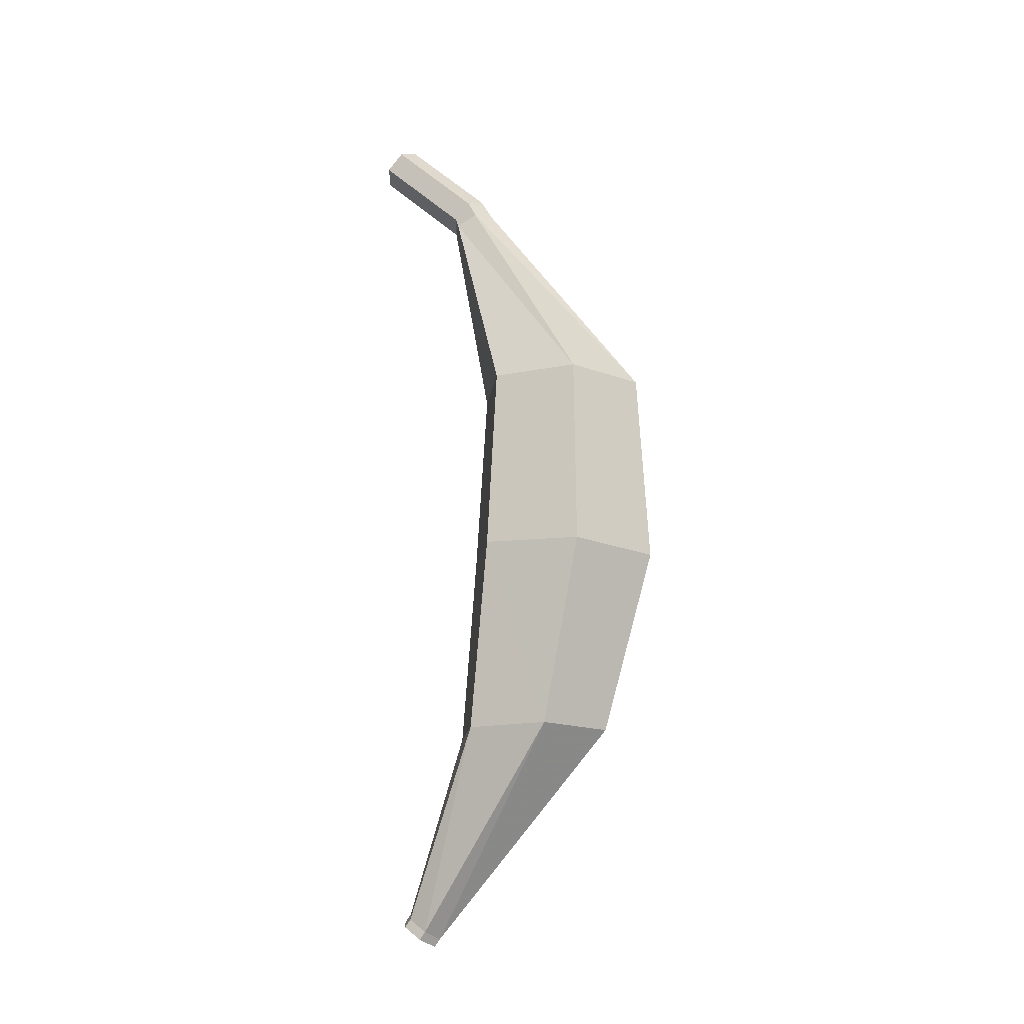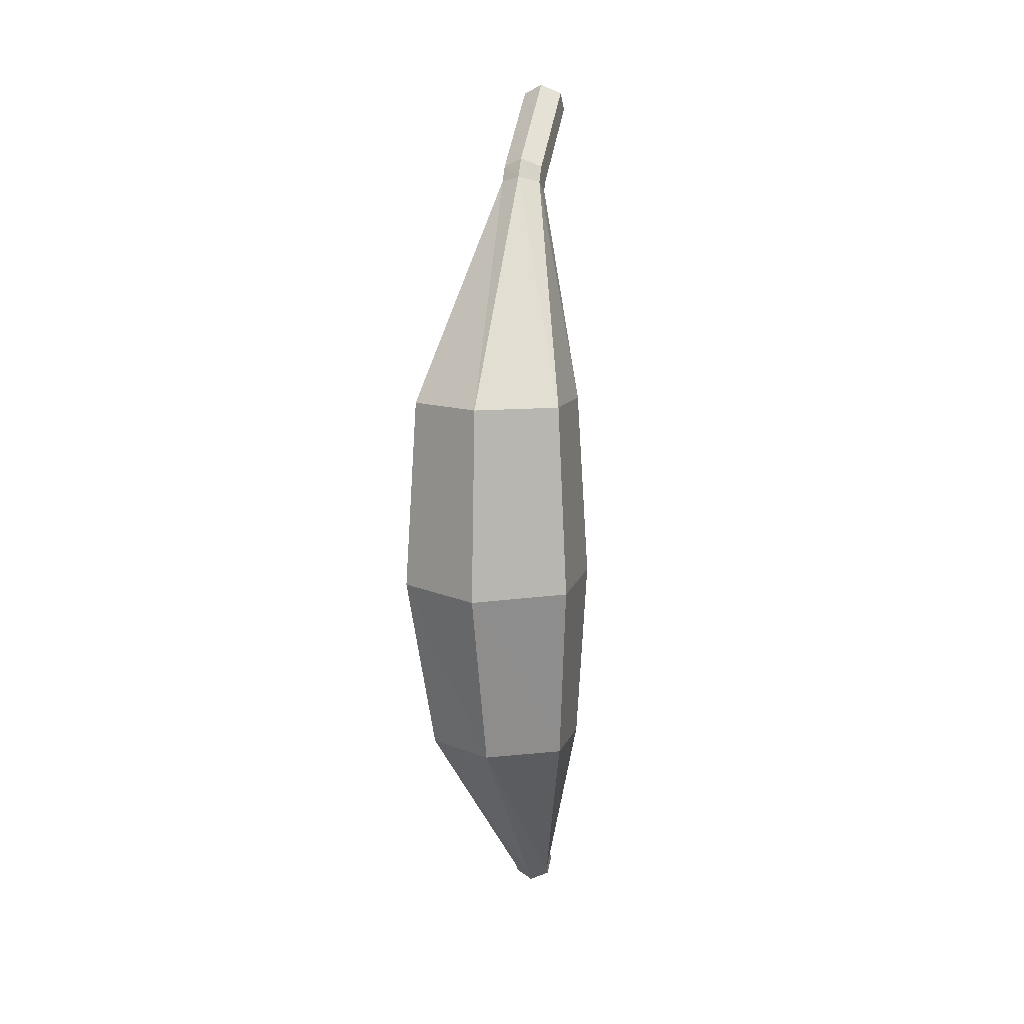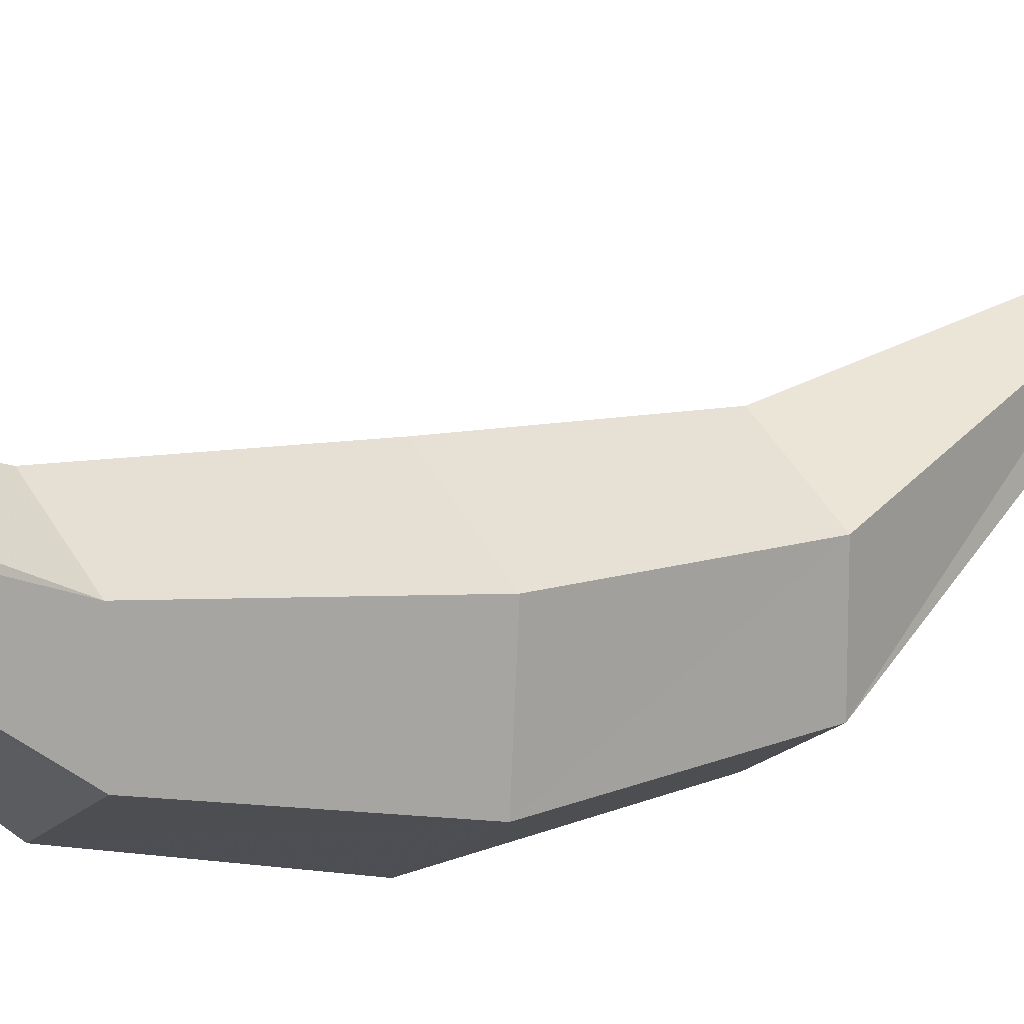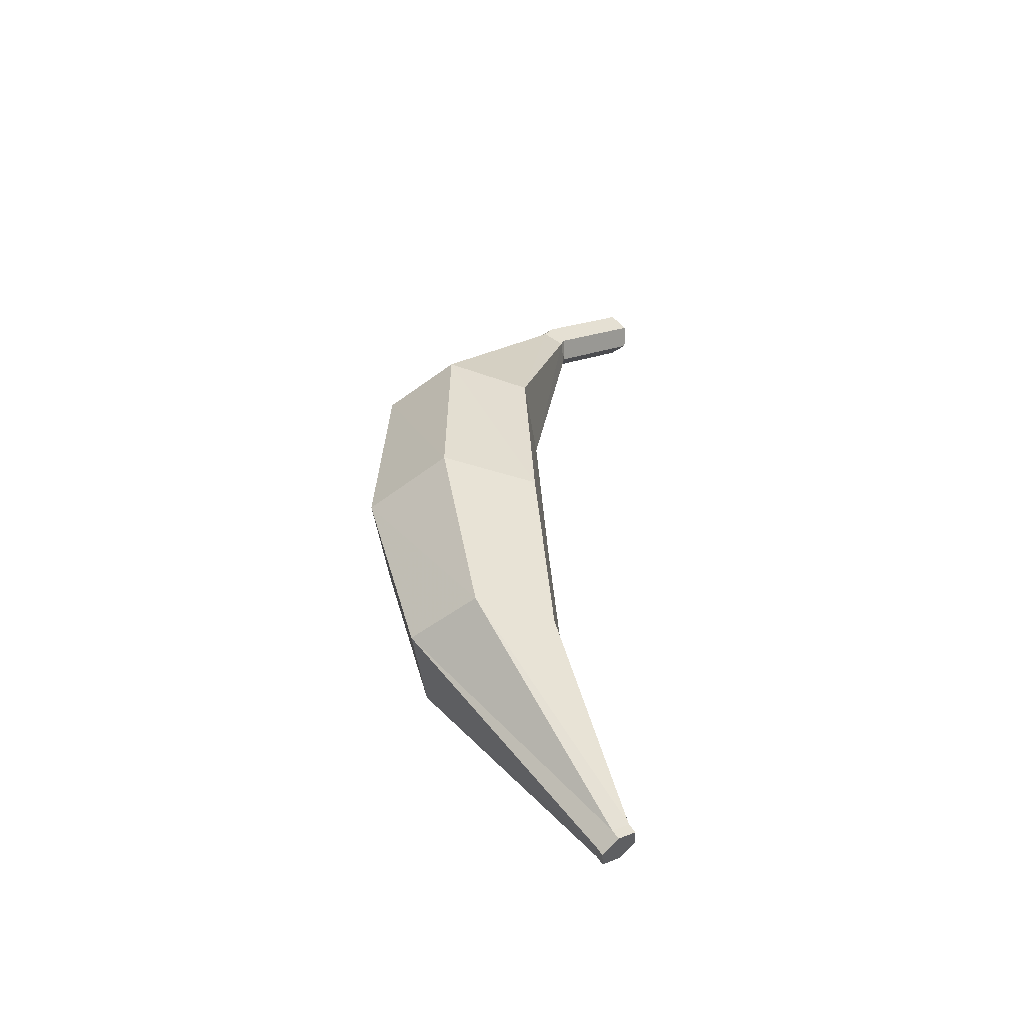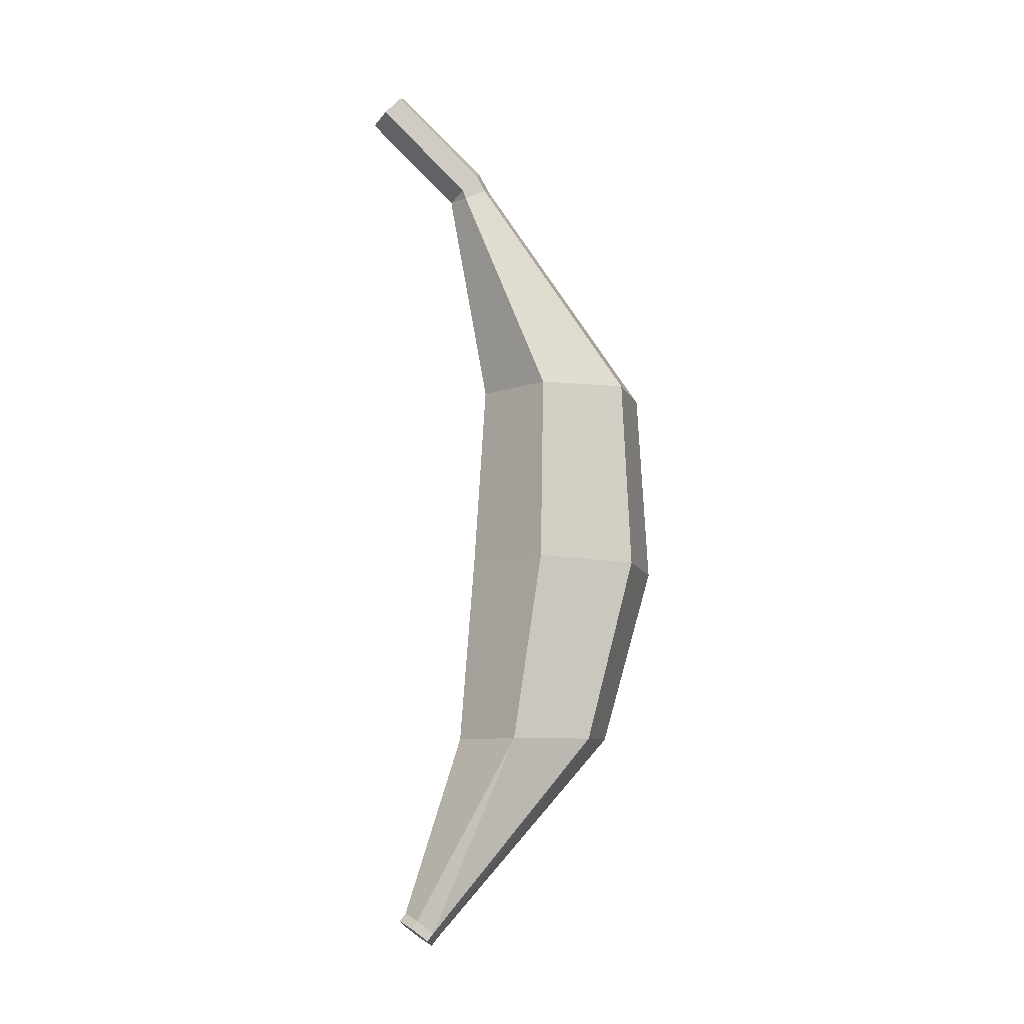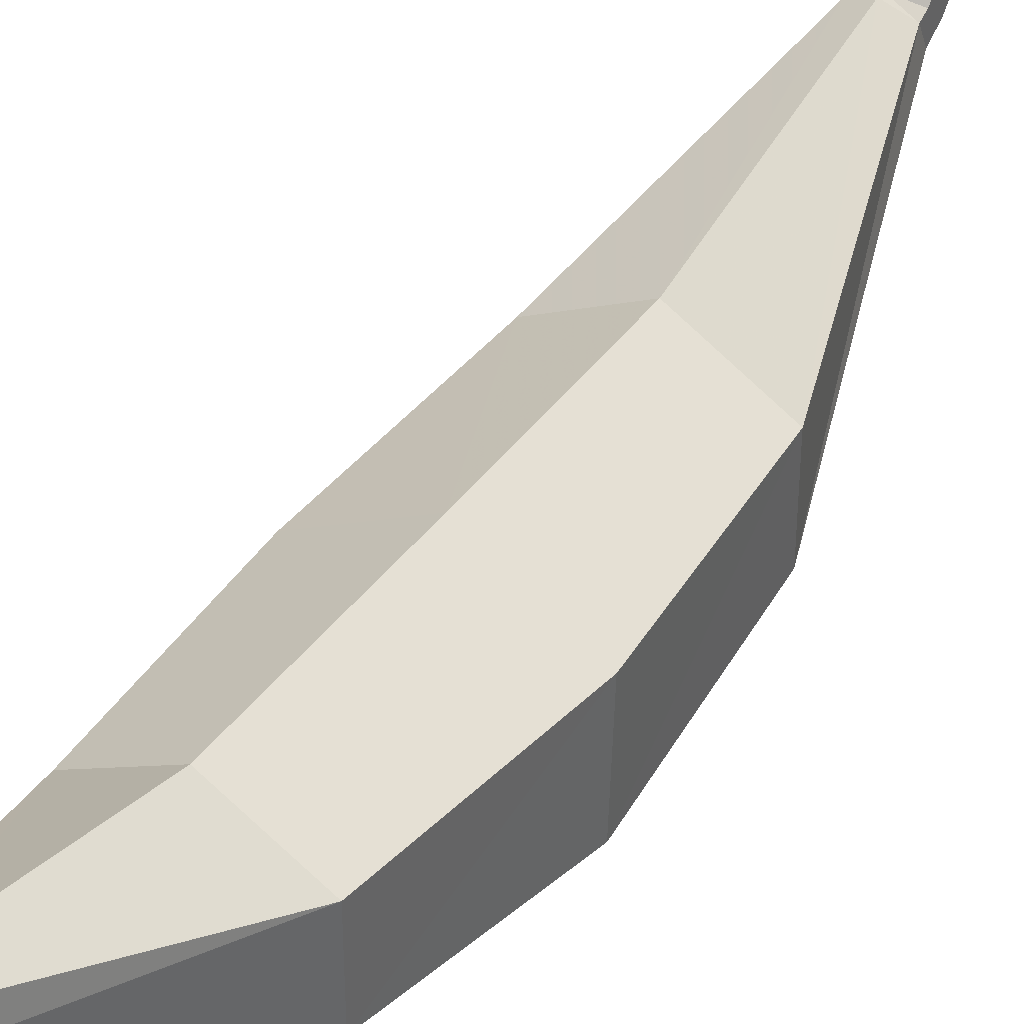
<metadata>
{"format":"obj","ext":"obj","renderer":"f3d","projection":"perspective","resolution":1024,"background":"white","views":[{"elev":-16.6,"azim":-67.5,"up":"+Z"},{"elev":10.8,"azim":15.0,"up":"+Z"},{"elev":14.9,"azim":-125.2,"up":"+Y"},{"elev":-52.1,"azim":69.0,"up":"+Z"},{"elev":-8.4,"azim":-105.2,"up":"+Z"},{"elev":42.3,"azim":-148.9,"up":"+Y"}]}
</metadata>
<code>
v -2.275 -0.9601 6.543
v 0 0.3534 6.543
v 0 1.521 12.81
v -0.614 1.202 12.97
v 2.275 -0.9601 6.543
v 0.614 1.202 12.97
v 2.275 -3.587 6.543
v 0 -4.901 6.543
v 0 0.2429 13.43
v 0.614 0.5624 13.27
v -2.275 -3.587 6.543
v -0.614 0.5624 13.27
v 0 -3.677 -4.739
v -2.096 -2.466 -4.739
v -2.59 -3.767 0.7797
v 0 -5.26 0.7008
v 2.096 -0.0462 -4.739
v 2.096 -2.466 -4.739
v 2.59 -3.767 0.7797
v 2.59 -0.7807 0.9375
v -2.096 -0.0462 -4.739
v -2.59 -0.7807 0.9375
v 0 1.164 -4.739
v 0 0.7123 1.016
v -0.5539 2.635 -10.33
v 0 2.889 -10.14
v 0.5539 2.635 -10.33
v 0.5539 2.127 -10.72
v 0 1.873 -10.91
v -0.5539 2.127 -10.72
v 0.614 1.3 13.23
v 0 1.54 12.97
v 0 0.5774 14.01
v 0.614 0.8182 13.75
v -0.614 1.3 13.23
v -0.614 0.8182 13.75
v 0 2.049 -11.14
v -0.5539 2.303 -10.95
v 0.5539 2.303 -10.95
v 0.5539 2.811 -10.56
v 0 3.064 -10.37
v -0.5539 2.811 -10.56
v 0 4.162 15.4
v -0.614 3.921 15.66
v 0.614 3.921 15.66
v -0.614 3.44 16.18
v 0.614 3.44 16.18
v 0 3.199 16.44
f 3 2 1
f 4 3 1
f 6 5 2
f 3 6 2
f 9 8 7
f 10 9 7
f 4 1 11
f 12 4 11
f 10 7 5
f 6 10 5
f 12 11 8
f 9 12 8
f 15 14 13
f 16 15 13
f 11 15 16
f 8 11 16
f 19 18 17
f 20 19 17
f 7 19 20
f 5 7 20
f 22 21 14
f 15 22 14
f 1 22 15
f 11 1 15
f 16 13 18
f 19 16 18
f 8 16 19
f 7 8 19
f 20 17 23
f 24 20 23
f 5 20 24
f 2 5 24
f 24 23 21
f 22 24 21
f 2 24 22
f 1 2 22
f 25 21 23
f 26 25 23
f 26 23 17
f 27 26 17
f 28 18 13
f 29 28 13
f 30 14 21
f 25 30 21
f 27 17 18
f 28 27 18
f 29 13 14
f 30 29 14
f 31 6 3
f 32 31 3
f 33 9 10
f 34 33 10
f 35 4 12
f 36 35 12
f 34 10 6
f 31 34 6
f 36 12 9
f 33 36 9
f 32 3 4
f 35 32 4
f 37 29 30
f 38 37 30
f 40 39 37
f 37 41 40
f 37 38 41
f 38 42 41
f 42 25 26
f 41 42 26
f 41 26 27
f 40 41 27
f 39 28 29
f 37 39 29
f 38 30 25
f 42 38 25
f 40 27 28
f 39 40 28
f 44 43 32
f 35 44 32
f 45 43 44
f 44 46 45
f 46 47 45
f 46 48 47
f 43 45 31
f 32 43 31
f 47 48 33
f 34 47 33
f 46 44 35
f 36 46 35
f 45 47 34
f 31 45 34
f 48 46 36
f 33 48 36

</code>
